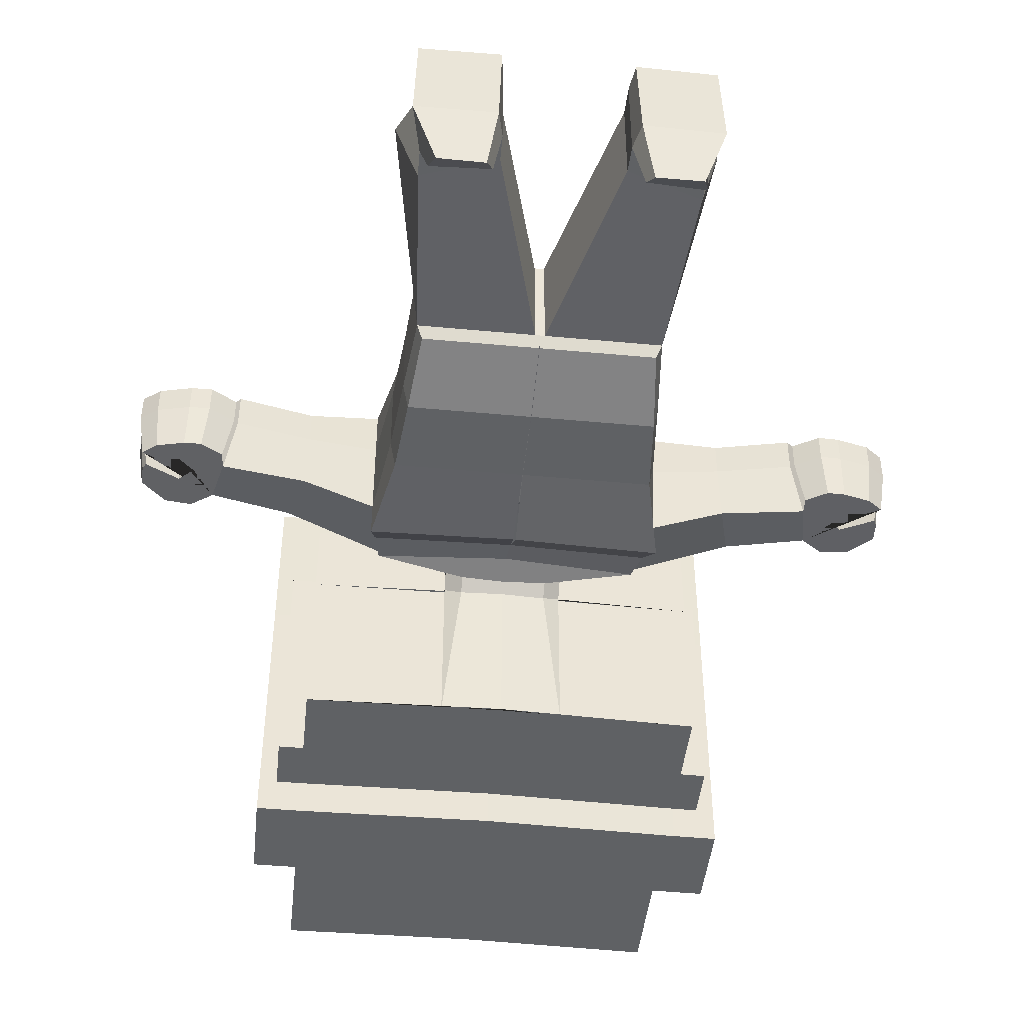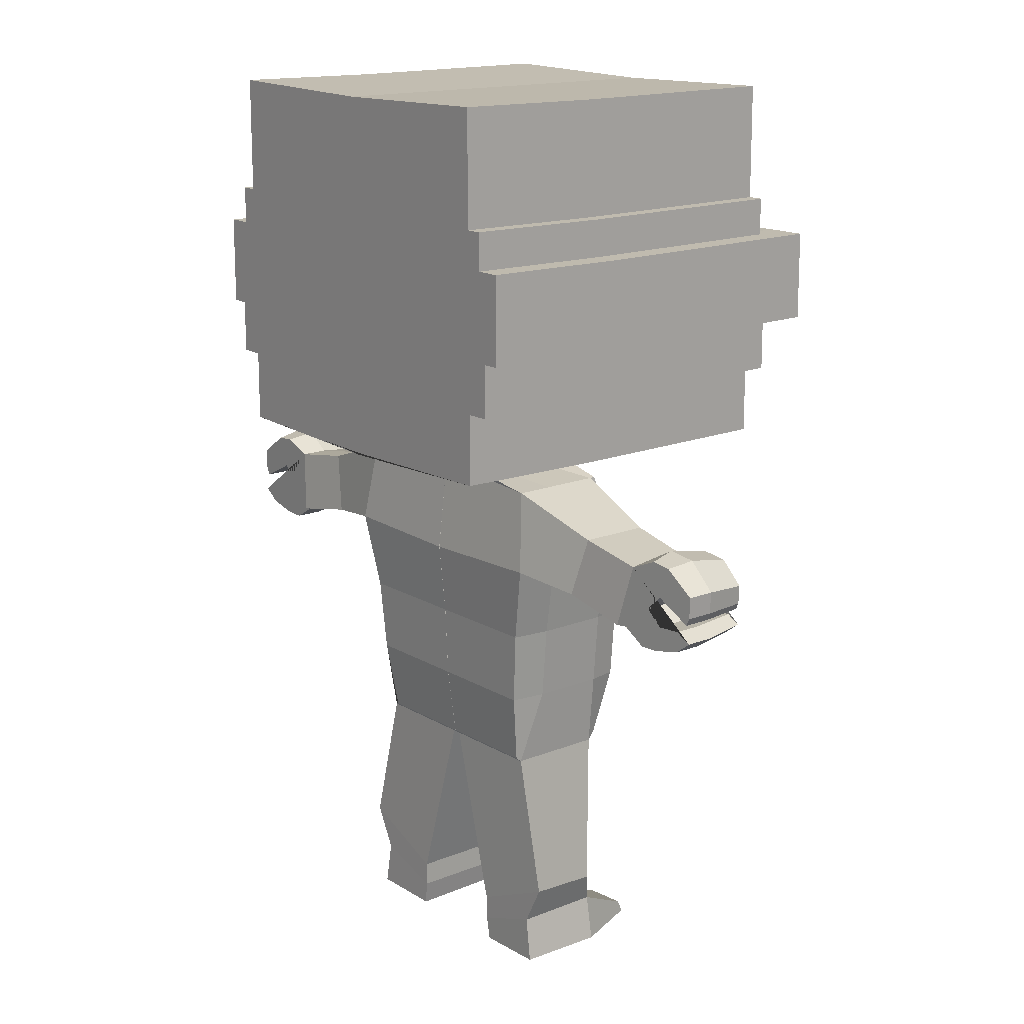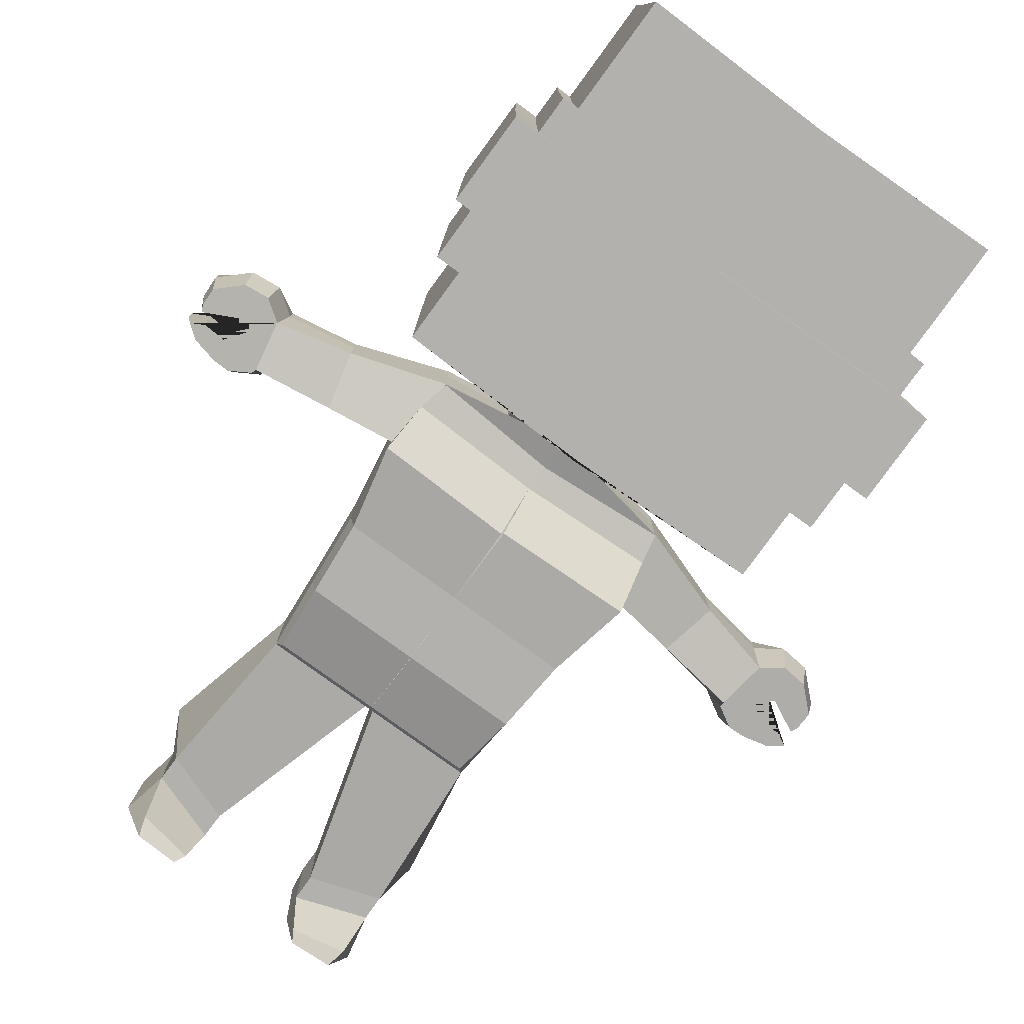
<metadata>
{"format":"obj","ext":"obj","renderer":"f3d","projection":"perspective","resolution":1024,"background":"white","views":[{"elev":-46.2,"azim":-6.1,"up":"+Z"},{"elev":16.1,"azim":50.5,"up":"+Y"},{"elev":-79.2,"azim":144.0,"up":"+Z"}]}
</metadata>
<code>
o Soldier_Cube.002
v 0.419 0.9988 -0.02902
v 0.4409 1.252 -0.01803
v 0.419 0.9988 -0.505
v 0.4409 1.252 -0.505
v 0.3948 0.7535 -0.06199
v 0.4981 1.517 0.00761
v 0.3948 0.7659 -0.4428
v 0.5041 1.536 -0.5293
v 0.02673 0.7659 -0.4428
v 0.03274 1.523 -0.5293
v 0.02673 0.7535 -0.06199
v 0.02673 1.504 0.00761
v 0.02673 1.252 -0.01803
v 0.02673 0.9988 -0.02902
v 0.02673 1.252 -0.505
v 0.02673 0.9988 -0.505
v 0.4124 0.7461 -0.06815
v 0.4124 0.7461 -0.4044
v 0.4981 1.541 -0.4044
v 0.4981 1.517 -0.1517
v 0.4365 0.9988 -0.4044
v 0.4365 0.9988 -0.1517
v 0.4585 1.252 -0.4044
v 0.4585 1.252 -0.1517
v 0.4607 1.798 -0.02939
v 0.4607 1.798 -0.3754
v 0.4607 1.798 -0.3553
v 0.4607 1.798 -0.1539
v 0.1688 1.84 -0.0224
v 0.1688 1.852 -0.3952
v 0.2258 1.824 -0.2881
v 0.2258 1.824 -0.1159
v 0.1678 1.908 -0.01698
v 0.1678 1.89 -0.4309
v 0.2233 1.913 -0.4044
v 0.2233 1.913 -0.1517
v 0.2233 1.932 0.3669
v 0.2233 1.924 -0.9343
v 0.2233 1.924 -0.4044
v 0.2233 1.924 -0.1517
v 0.6667 1.938 0.3669
v 0.6667 1.931 -0.9343
v 0.6667 1.931 -0.4044
v 0.6667 1.931 -0.1517
v 0.6667 1.938 0.3669
v 0.6667 1.931 -0.9343
v 0.6667 1.931 -0.4044
v 0.6667 1.931 -0.1517
v 0.6622 3.198 0.3669
v 0.6622 3.19 -0.9343
v 0.6622 3.19 -0.4044
v 0.6622 3.19 -0.1517
v 0.4854 1.694 -0.3957
v 0.724 1.485 -0.03942
v 0.7308 1.501 -0.3488
v 0.724 1.485 -0.159
v 0.7783 1.691 -0.0672
v 0.7783 1.691 -0.3119
v 0.7783 1.691 -0.1607
v 0.9685 1.437 -0.03558
v 1.003 1.464 -0.3478
v 0.9685 1.437 -0.1584
v 1.014 1.65 -0.06411
v 1.036 1.63 -0.3158
v 1.014 1.65 -0.1601
v 0.04118 0.7535 -0.06199
v 0.04118 0.7659 -0.4428
v 0.04213 0.9988 -0.02902
v 0.043 1.252 -0.01803
v 0.04213 0.9988 -0.505
v 0.043 1.252 -0.505
v 0.04142 0.7461 -0.4044
v 0.04142 0.7461 -0.06815
v 0.5292 0.2595 -0.06033
v 0.4551 0.2027 -0.3638
v 0.2168 0.121 -0.3638
v 0.2168 0.121 -0.06033
v 0.4566 0.117 -0.06033
v 0.4566 0.117 -0.3638
v 0.2183 0.03529 -0.3638
v 0.2183 0.03529 -0.06033
v 0.2294 -0.04831 -0.06389
v 0.2379 -0.04897 -0.3673
v 0.4895 -0.04031 -0.3603
v 0.4811 -0.03964 -0.05689
v 1.115 1.693 -0.06411
v 1.108 1.68 -0.3158
v 1.099 1.71 -0.1601
v 1.186 1.686 -0.06411
v 1.195 1.671 -0.3158
v 1.202 1.699 -0.1601
v 1.295 1.611 -0.06411
v 1.273 1.596 -0.3158
v 1.295 1.611 -0.1601
v 1.292 1.536 -0.06411
v 1.271 1.533 -0.3158
v 1.292 1.536 -0.1601
v 1.28 1.51 -0.06411
v 1.26 1.511 -0.3158
v 1.28 1.51 -0.1601
v 1.148 1.576 -0.06411
v 1.149 1.566 -0.3158
v 1.148 1.576 -0.1601
v 1.092 1.522 -0.06411
v 1.102 1.521 -0.3158
v 1.092 1.522 -0.1601
v 1.148 1.47 -0.06411
v 1.149 1.477 -0.3158
v 1.148 1.47 -0.1601
v 1.237 1.476 -0.06411
v 1.224 1.483 -0.3158
v 1.237 1.476 -0.1601
v 1.293 1.447 -0.06411
v 1.272 1.458 -0.3158
v 1.293 1.447 -0.1601
v 1.237 1.405 -0.06411
v 1.224 1.422 -0.3158
v 1.237 1.405 -0.1601
v 1.131 1.38 -0.06411
v 1.135 1.401 -0.3158
v 1.131 1.38 -0.1601
v 1.064 1.379 -0.06411
v 1.078 1.4 -0.3158
v 1.064 1.379 -0.1601
v 0.9819 1.428 -0.06411
v 1.009 1.441 -0.3158
v 0.9819 1.428 -0.1601
v 0.6652 2.36 -0.4044
v 0.6652 2.36 -0.9343
v 0.6652 2.36 -0.1517
v 0.6652 2.367 0.3669
v 0.6641 2.666 -0.9343
v 0.6641 2.673 0.3669
v 0.6641 2.666 -0.4044
v 0.6641 2.666 -0.1517
v 0.6636 2.794 -0.9343
v 0.6636 2.802 0.3669
v 0.6636 2.794 -0.4044
v 0.6636 2.794 -0.1517
v 0.8052 2.666 -0.4044
v 0.8064 2.36 -0.4044
v 0.8052 2.666 -0.1517
v 0.8064 2.36 -0.1517
v 0.8064 2.368 0.3669
v 0.8064 2.36 -0.9343
v 0.8052 2.666 -0.9343
v 0.8052 2.674 0.3669
v 0.719 2.794 -0.4044
v 0.7194 2.666 -0.4044
v 0.719 2.794 -0.1517
v 0.7194 2.666 -0.1517
v 0.7194 2.673 0.3669
v 0.7194 2.666 -0.9343
v 0.719 2.794 -0.9343
v 0.719 2.802 0.3669
v 0.6658 2.177 -0.4044
v 0.6658 2.177 -0.1517
v 0.6658 2.177 -0.9343
v 0.6658 2.184 0.3669
v 0.748 2.177 -0.9343
v 0.7474 2.36 -0.9343
v 0.748 2.185 0.3669
v 0.7474 2.367 0.3669
v 0.7474 2.36 -0.4044
v 0.7474 2.36 -0.1517
v 0.748 2.177 -0.4044
v 0.748 2.177 -0.1517
v 0.6652 2.36 -1.055
v 0.6641 2.666 -1.055
v 0.8064 2.36 -1.055
v 0.8052 2.666 -1.055
v 0.4347 0.03261 -0.5478
v 0.2484 0.006765 -0.5714
v 0.2694 -0.02772 -0.5907
v 0.4157 -0.02361 -0.5835
v -0.3664 0.9988 -0.02902
v -0.3884 1.252 -0.01803
v -0.3664 0.9988 -0.505
v -0.3884 1.252 -0.505
v -0.3423 0.7535 -0.06199
v -0.4456 1.517 0.00761
v -0.3423 0.7659 -0.4428
v -0.4456 1.541 -0.5233
v 0.02578 0.7659 -0.4428
v 0.02578 1.528 -0.5233
v 0.02578 0.7535 -0.06199
v 0.02578 1.504 0.00761
v 0.02578 1.252 -0.01803
v 0.02578 0.9988 -0.02902
v 0.02578 1.252 -0.505
v 0.02578 0.9988 -0.505
v -0.3599 0.7461 -0.06815
v -0.3599 0.7461 -0.4044
v -0.4456 1.541 -0.4044
v -0.4456 1.517 -0.1517
v 0.02625 0.7461 -0.4044
v 0.02625 0.7461 -0.06815
v -0.384 0.9988 -0.4044
v -0.384 0.9988 -0.1517
v -0.406 1.252 -0.4044
v -0.406 1.252 -0.1517
v -0.4082 1.798 -0.02939
v -0.4082 1.798 -0.3754
v 0.02625 1.767 -0.3754
v 0.02625 1.827 -0.02939
v -0.4082 1.798 -0.3553
v -0.4082 1.798 -0.1539
v -0.1163 1.84 -0.0224
v -0.1163 1.852 -0.3952
v 0.02625 1.859 -0.3952
v 0.02625 1.847 -0.01181
v -0.1733 1.824 -0.2881
v -0.1733 1.824 -0.1159
v -0.1153 1.908 -0.01698
v -0.1153 1.89 -0.4309
v 0.02625 1.885 -0.4309
v 0.02625 1.902 -0.004785
v -0.1708 1.913 -0.4044
v -0.1708 1.913 -0.1517
v 0.02625 1.9 -0.4044
v -0.1708 1.932 0.3669
v -0.1708 1.924 -0.9343
v 0.02625 1.911 -0.9343
v 0.02625 1.918 0.3669
v -0.1708 1.924 -0.4044
v -0.1708 1.924 -0.1517
v 0.02625 1.911 -0.4044
v -0.6142 1.938 0.3669
v -0.6142 1.931 -0.9343
v 0.02625 1.917 -0.9343
v 0.02625 1.925 0.3669
v -0.6142 1.931 -0.4044
v -0.6142 1.931 -0.1517
v 0.02625 1.917 -0.4044
v 0.02625 1.917 -0.1517
v -0.6142 1.938 0.3669
v -0.6142 1.931 -0.9343
v 0.02625 1.917 -0.9343
v 0.02625 1.925 0.3669
v -0.6142 1.931 -0.4044
v -0.6142 1.931 -0.1517
v 0.02625 1.917 -0.4044
v 0.02625 1.917 -0.1517
v -0.6097 3.198 0.3669
v -0.6097 3.19 -0.9343
v 0.02625 3.177 -0.9343
v 0.02625 3.185 0.3669
v -0.6097 3.19 -0.4044
v -0.6097 3.19 -0.1517
v 0.02625 3.177 -0.4044
v 0.02625 3.177 -0.1517
v 0.03227 1.68 -0.3957
v -0.4269 1.699 -0.3897
v -0.6715 1.485 -0.03942
v -0.6783 1.501 -0.3488
v -0.6715 1.485 -0.159
v -0.7258 1.691 -0.0672
v -0.7258 1.691 -0.3119
v -0.7258 1.691 -0.1607
v -0.916 1.437 -0.03558
v -0.9501 1.464 -0.3478
v -0.916 1.437 -0.1584
v -0.9614 1.65 -0.06411
v -0.9833 1.63 -0.3158
v -0.9614 1.65 -0.1601
v 0.01132 0.7535 -0.06199
v 0.01132 0.7659 -0.4428
v 0.01037 0.9988 -0.02902
v 0.009507 1.252 -0.01803
v 0.01037 0.9988 -0.505
v 0.009507 1.252 -0.505
v 0.01109 0.7461 -0.4044
v 0.01109 0.7461 -0.06815
v -0.4767 0.2595 -0.06033
v -0.4026 0.2027 -0.3638
v -0.1643 0.121 -0.3638
v -0.1643 0.121 -0.06033
v -0.4041 0.117 -0.06033
v -0.4041 0.117 -0.3638
v -0.1658 0.03529 -0.3638
v -0.1658 0.03529 -0.06033
v -0.1769 -0.04831 -0.06389
v -0.1854 -0.04897 -0.3673
v -0.437 -0.04031 -0.3603
v -0.4286 -0.03964 -0.05689
v -1.062 1.693 -0.06411
v -1.056 1.68 -0.3158
v -1.047 1.71 -0.1601
v -1.134 1.686 -0.06411
v -1.142 1.671 -0.3158
v -1.149 1.699 -0.1601
v -1.242 1.611 -0.06411
v -1.221 1.596 -0.3158
v -1.242 1.611 -0.1601
v -1.239 1.536 -0.06411
v -1.218 1.533 -0.3158
v -1.239 1.536 -0.1601
v -1.227 1.51 -0.06411
v -1.208 1.511 -0.3158
v -1.227 1.51 -0.1601
v -1.096 1.576 -0.06411
v -1.097 1.566 -0.3158
v -1.096 1.576 -0.1601
v -1.039 1.522 -0.06411
v -1.049 1.521 -0.3158
v -1.039 1.522 -0.1601
v -1.096 1.47 -0.06411
v -1.097 1.477 -0.3158
v -1.096 1.47 -0.1601
v -1.184 1.476 -0.06411
v -1.172 1.483 -0.3158
v -1.184 1.476 -0.1601
v -1.241 1.447 -0.06411
v -1.219 1.458 -0.3158
v -1.241 1.447 -0.1601
v -1.184 1.405 -0.06411
v -1.172 1.422 -0.3158
v -1.184 1.405 -0.1601
v -1.079 1.38 -0.06411
v -1.083 1.401 -0.3158
v -1.079 1.38 -0.1601
v -1.012 1.379 -0.06411
v -1.026 1.4 -0.3158
v -1.012 1.379 -0.1601
v -0.9294 1.428 -0.06411
v -0.9562 1.441 -0.3158
v -0.9294 1.428 -0.1601
v -0.6127 2.36 -0.4044
v -0.6127 2.36 -0.9343
v -0.6127 2.36 -0.1517
v -0.6127 2.367 0.3669
v 0.02625 2.354 0.3669
v 0.02625 2.346 -0.9343
v -0.6116 2.666 -0.9343
v -0.6116 2.673 0.3669
v 0.02625 2.652 -0.9343
v -0.6116 2.666 -0.4044
v -0.6116 2.666 -0.1517
v 0.02625 2.66 0.3669
v -0.6111 2.794 -0.9343
v -0.6111 2.802 0.3669
v 0.02625 2.781 -0.9343
v -0.6111 2.794 -0.4044
v -0.6111 2.794 -0.1517
v 0.02625 2.789 0.3669
v -0.7527 2.666 -0.4044
v -0.7539 2.36 -0.4044
v -0.7527 2.666 -0.1517
v -0.7539 2.36 -0.1517
v -0.7539 2.368 0.3669
v -0.7539 2.36 -0.9343
v -0.7527 2.666 -0.9343
v -0.7527 2.674 0.3669
v -0.6664 2.794 -0.4044
v -0.6669 2.666 -0.4044
v -0.6664 2.794 -0.1517
v -0.6669 2.666 -0.1517
v -0.6669 2.673 0.3669
v -0.6669 2.666 -0.9343
v -0.6664 2.794 -0.9343
v -0.6664 2.802 0.3669
v -0.6133 2.177 -0.4044
v -0.6133 2.177 -0.1517
v 0.02625 2.171 0.3669
v -0.6133 2.177 -0.9343
v -0.6133 2.184 0.3669
v 0.02625 2.163 -0.9343
v -0.6955 2.177 -0.9343
v -0.6949 2.36 -0.9343
v -0.6955 2.185 0.3669
v -0.6949 2.367 0.3669
v -0.6949 2.36 -0.4044
v -0.6949 2.36 -0.1517
v -0.6955 2.177 -0.4044
v -0.6955 2.177 -0.1517
v -0.6127 2.36 -1.055
v 0.02625 2.346 -1.055
v -0.6116 2.666 -1.055
v 0.02625 2.652 -1.055
v -0.7539 2.36 -1.055
v -0.7527 2.666 -1.055
v -0.3822 0.03261 -0.5478
v -0.1959 0.006765 -0.5714
v -0.2169 -0.02772 -0.5907
v -0.3632 -0.02361 -0.5835
f 22 24 2 1
f 15 10 8 4 71
f 24 20 6 2
f 17 22 1 5
f 73 17 5 66
f 68 69 13 14
f 67 70 3 7
f 2 6 12 13 69
f 66 68 14 11
f 70 71 4 3
f 67 7 18 72
f 17 73 77 74
f 7 3 21 18
f 18 21 22 17
f 4 8 19 23
f 23 19 20 24
f 3 4 23 21
f 21 23 24 22
f 19 8 53 26 27
f 19 55 56 20
f 12 6 25 205
f 27 28 59 58
f 252 204 26 53
f 27 58 55 19
f 205 25 29 211
f 204 210 30 26
f 27 26 30 31
f 28 32 29 25
f 28 27 31 32
f 32 36 33 29
f 32 31 35 36
f 211 29 33 217
f 210 216 34 30
f 31 30 34 35
f 216 223 38 34
f 35 34 38 39
f 36 40 37 33
f 220 35 39 227
f 36 35 39 40
f 217 33 37 224
f 223 230 42 38
f 39 38 42 43
f 40 44 41 37
f 227 39 43 234
f 40 39 43 44
f 224 37 41 231
f 44 43 47 48
f 231 41 45 239
f 44 235 243 48
f 230 238 46 42
f 43 42 46 47
f 44 48 45 41
f 234 43 47 242
f 138 136 50 51
f 139 52 49 137
f 139 138 51 52
f 345 137 49 247
f 246 250 251 247 49 52 51 50
f 342 246 50 136
f 10 252 53 8
f 25 57 59 28
f 25 6 54 57
f 6 20 56 54
f 54 56 62 60
f 57 54 60 63
f 58 59 65 64
f 55 61 62 56
f 58 64 61 55
f 57 63 65 59
f 196 72 73 197
f 9 67 72 196
f 16 15 71 70
f 5 1 68 66
f 9 16 70 67
f 1 2 69 68
f 197 73 66 11
f 18 17 74 75
f 73 72 76 77
f 72 18 75 76
f 77 76 80 81
f 76 75 79 80
f 74 77 81 78
f 75 74 78 79
f 79 78 85 84
f 79 84 175 172
f 78 81 82 85
f 64 65 88 87
f 63 86 88 65
f 87 88 91 90
f 86 89 91 88
f 90 91 94 93
f 89 92 94 91
f 93 94 97 96
f 92 95 97 94
f 96 97 100 99
f 95 98 100 97
f 99 100 103 102
f 98 101 103 100
f 102 103 106 105
f 101 104 106 103
f 105 106 109 108
f 104 107 109 106
f 108 109 112 111
f 107 110 112 109
f 111 112 115 114
f 110 113 115 112
f 114 115 118 117
f 113 116 118 115
f 117 118 121 120
f 116 119 121 118
f 120 121 124 123
f 119 122 124 121
f 123 124 127 126
f 122 125 127 124
f 63 60 125 122 119 116 113 110 107 104 101 98 95 92 89 86
f 64 87 90 93 96 99 102 105 108 111 114 117 120 123 126 61
f 60 62 61 126 127 125
f 81 80 83 82
f 367 333 129 158
f 364 159 131 332
f 157 167 162 159
f 131 163 165 130
f 159 162 163 131
f 132 146 171 169
f 332 131 133 339
f 131 144 147 133
f 133 147 142 135
f 130 143 144 131
f 336 342 136 132
f 339 133 137 345
f 132 136 154 153
f 138 139 150 148
f 136 138 148 154
f 143 141 140 142
f 143 142 147 144
f 141 145 146 140
f 128 129 145 141
f 130 128 141 143
f 132 134 140 146
f 134 135 142 140
f 132 169 379 336
f 151 149 148 150
f 151 150 155 152
f 149 153 154 148
f 135 151 152 133
f 137 155 150 139
f 133 152 155 137
f 135 134 149 151
f 47 46 158 156
f 48 157 159 45
f 48 47 156 157
f 239 45 159 364
f 238 367 158 46
f 167 166 164 165
f 167 165 163 162
f 166 160 161 164
f 158 129 161 160
f 129 128 164 161
f 157 156 166 167
f 128 130 165 164
f 156 158 160 166
f 377 379 169 168
f 168 169 171 170
f 333 377 168 129
f 146 145 170 171
f 145 129 168 170
f 173 172 175 174
f 84 83 174 175
f 80 79 172 173
f 83 80 173 174
f 199 176 177 201
f 190 271 179 183 185
f 201 177 181 195
f 192 180 176 199
f 273 266 180 192
f 268 189 188 269
f 267 182 178 270
f 177 269 188 187 181
f 266 186 189 268
f 270 178 179 271
f 267 272 193 182
f 192 274 277 273
f 182 193 198 178
f 193 192 199 198
f 179 200 194 183
f 200 201 195 194
f 178 198 200 179
f 198 199 201 200
f 194 206 203 253 183
f 194 195 256 255
f 187 205 202 181
f 206 258 259 207
f 252 253 203 204
f 206 194 255 258
f 205 211 208 202
f 204 203 209 210
f 206 212 209 203
f 207 202 208 213
f 207 213 212 206
f 213 208 214 219
f 213 219 218 212
f 211 217 214 208
f 210 209 215 216
f 212 218 215 209
f 216 215 222 223
f 218 225 222 215
f 219 214 221 226
f 220 227 225 218
f 219 226 225 218
f 217 224 221 214
f 220 227 223 216
f 227 234 230 223
f 223 222 229 230
f 225 232 229 222
f 226 221 228 233
f 227 234 232 225
f 226 233 232 225
f 224 231 228 221
f 233 241 240 232
f 231 239 236 228
f 233 241 243 235
f 234 242 238 230
f 231 239 243 235
f 230 229 237 238
f 235 243 242 234
f 232 240 237 229
f 233 228 236 241
f 234 242 240 232
f 343 248 245 340
f 344 341 244 249
f 344 249 248 343
f 345 247 244 341
f 246 245 248 249 244 247 251 250
f 342 340 245 246
f 185 183 253 252
f 202 207 259 257
f 202 257 254 181
f 181 254 256 195
f 254 260 262 256
f 257 263 260 254
f 258 264 265 259
f 255 256 262 261
f 258 255 261 264
f 257 259 265 263
f 196 197 273 272
f 184 196 272 267
f 191 270 271 190
f 180 266 268 176
f 184 267 270 191
f 176 268 269 177
f 197 186 266 273
f 193 275 274 192
f 273 277 276 272
f 272 276 275 193
f 277 281 280 276
f 276 280 279 275
f 274 278 281 277
f 275 279 278 274
f 279 284 285 278
f 279 382 385 284
f 278 285 282 281
f 264 287 288 265
f 263 265 288 286
f 287 290 291 288
f 286 288 291 289
f 290 293 294 291
f 289 291 294 292
f 293 296 297 294
f 292 294 297 295
f 296 299 300 297
f 295 297 300 298
f 299 302 303 300
f 298 300 303 301
f 302 305 306 303
f 301 303 306 304
f 305 308 309 306
f 304 306 309 307
f 308 311 312 309
f 307 309 312 310
f 311 314 315 312
f 310 312 315 313
f 314 317 318 315
f 313 315 318 316
f 317 320 321 318
f 316 318 321 319
f 320 323 324 321
f 319 321 324 322
f 323 326 327 324
f 322 324 327 325
f 263 286 289 292 295 298 301 304 307 310 313 316 319 322 325 260
f 264 261 326 323 320 317 314 311 308 305 302 299 296 293 290 287
f 260 325 327 326 261 262
f 281 282 283 280
f 367 365 329 333
f 364 332 331 366
f 363 366 370 375
f 331 330 373 371
f 366 331 371 370
f 334 378 381 352
f 332 339 335 331
f 331 335 353 350
f 335 338 348 353
f 330 331 350 349
f 336 334 340 342
f 339 345 341 335
f 334 359 360 340
f 343 354 356 344
f 340 360 354 343
f 349 348 346 347
f 349 350 353 348
f 347 346 352 351
f 328 347 351 329
f 330 349 347 328
f 334 352 346 337
f 337 346 348 338
f 334 336 379 378
f 357 356 354 355
f 357 358 361 356
f 355 354 360 359
f 338 335 358 357
f 341 344 356 361
f 335 341 361 358
f 337 355 359 334
f 338 357 355 337
f 240 362 365 237
f 241 236 366 363
f 241 363 362 240
f 239 364 366 236
f 238 237 365 367
f 375 373 372 374
f 375 370 371 373
f 374 372 369 368
f 365 368 369 329
f 329 369 372 328
f 363 375 374 362
f 328 372 373 330
f 362 374 368 365
f 377 376 378 379
f 376 380 381 378
f 333 329 376 377
f 352 381 380 351
f 351 380 376 329
f 383 384 385 382
f 284 385 384 283
f 280 383 382 279
f 283 384 383 280
f 83 84 85 82
f 283 282 285 284

</code>
